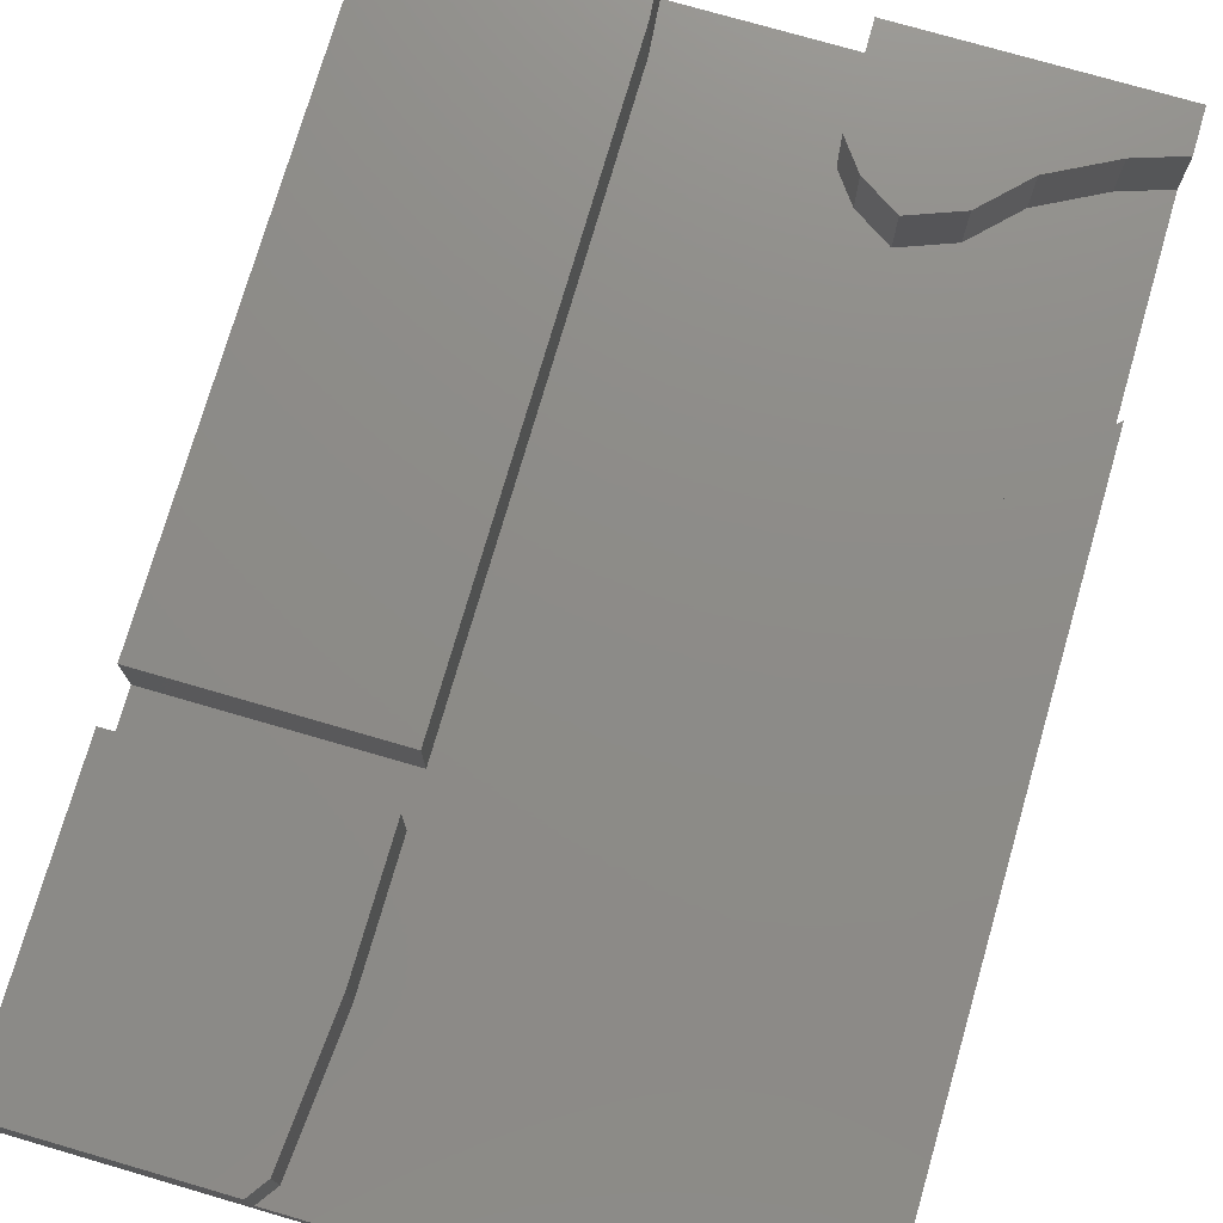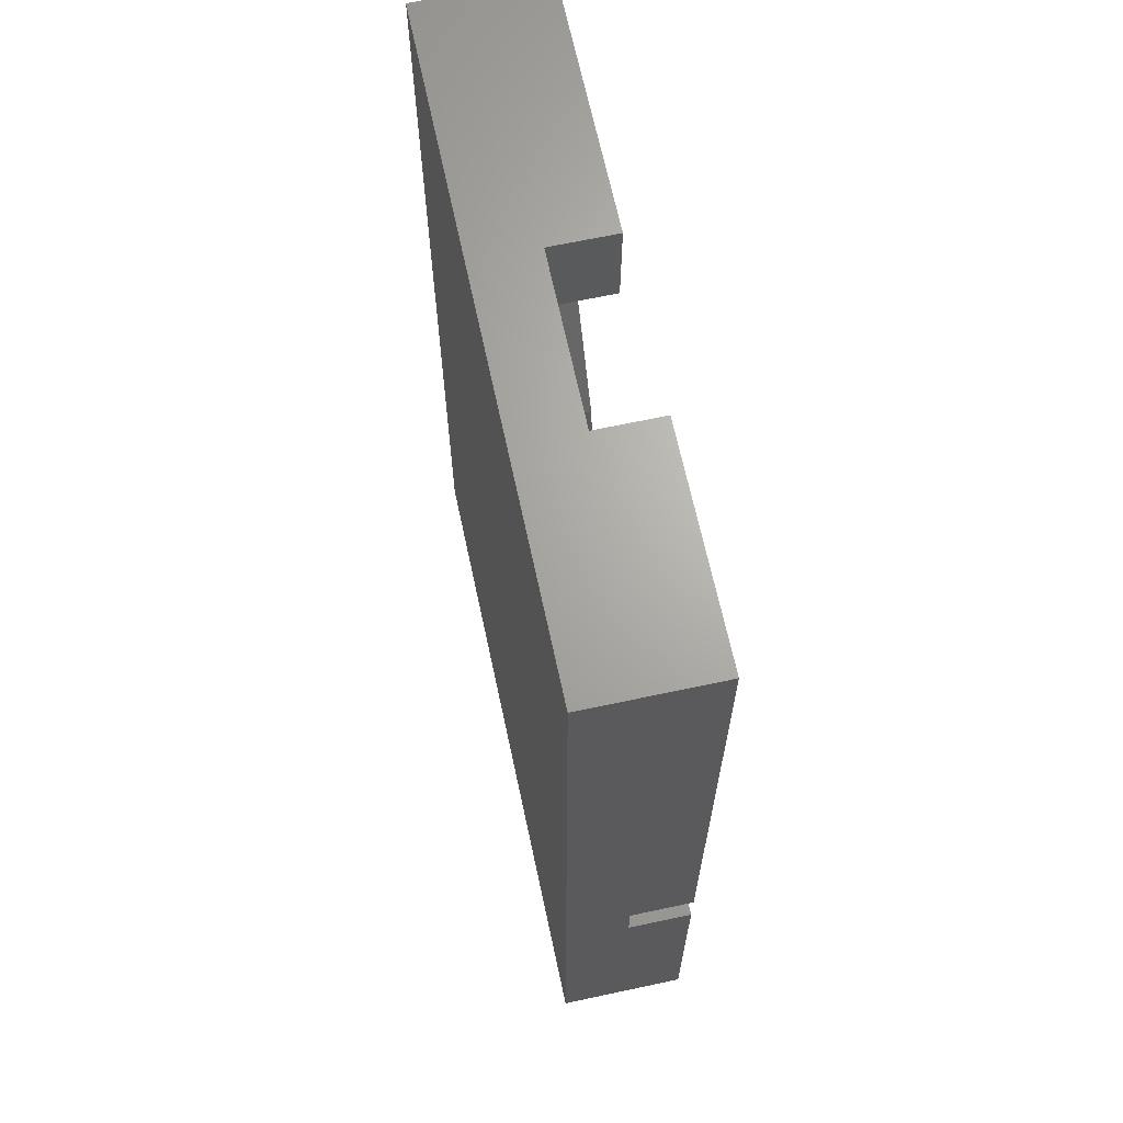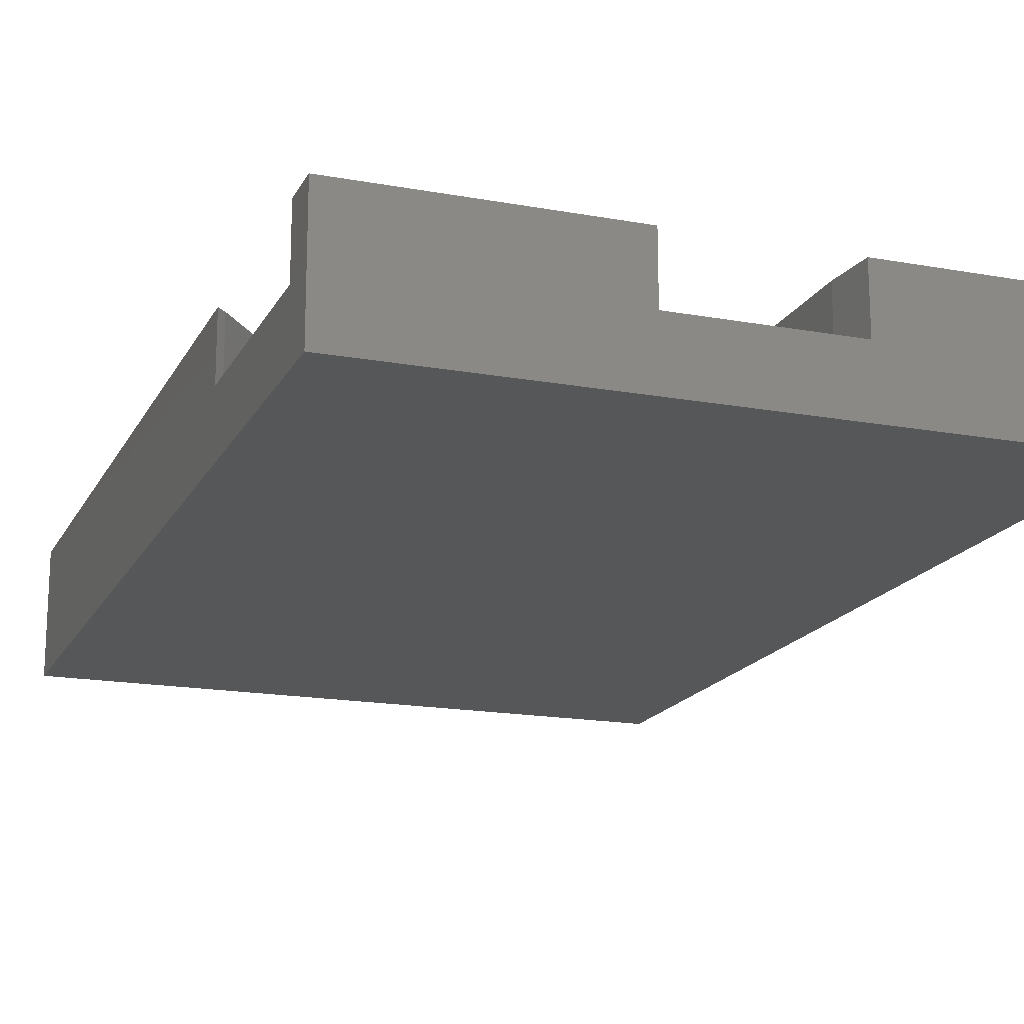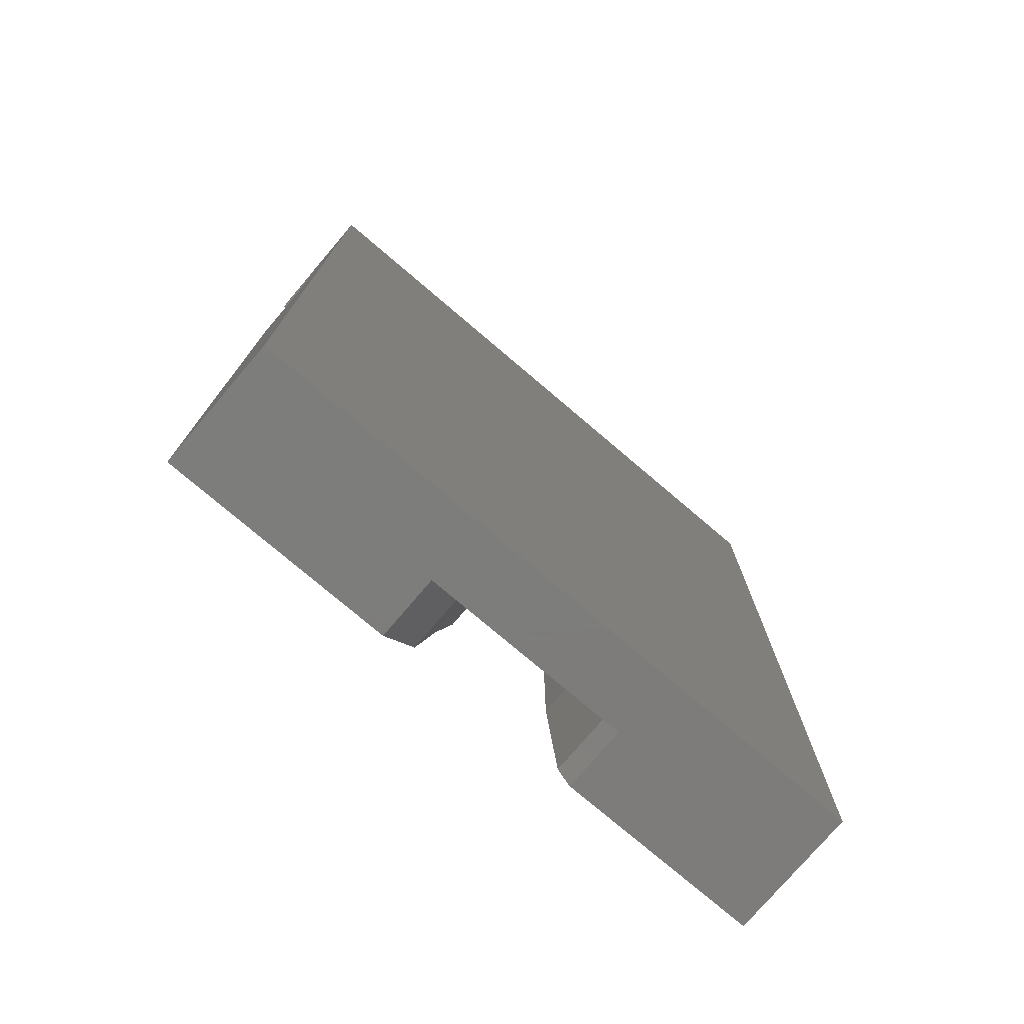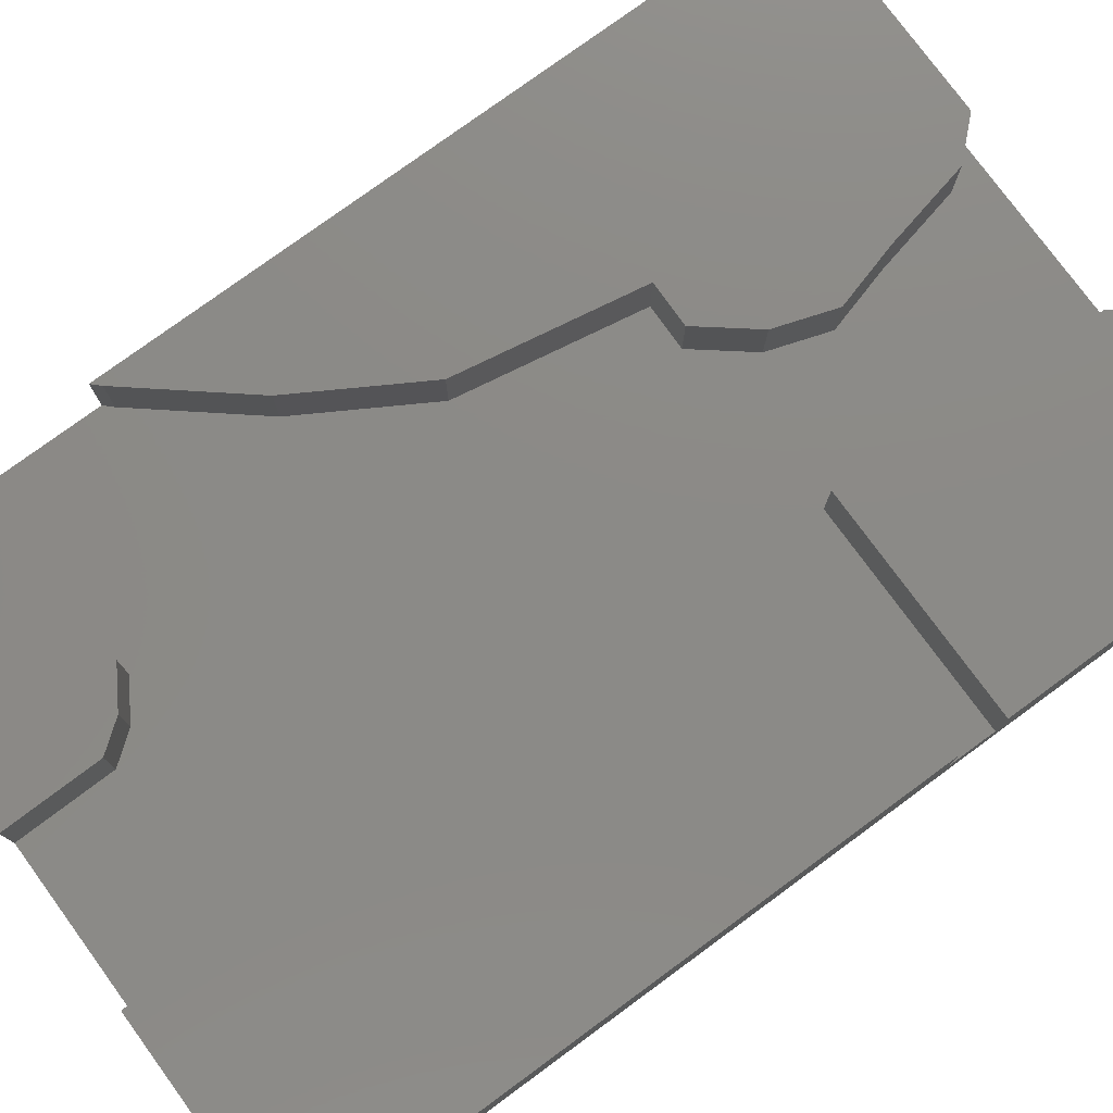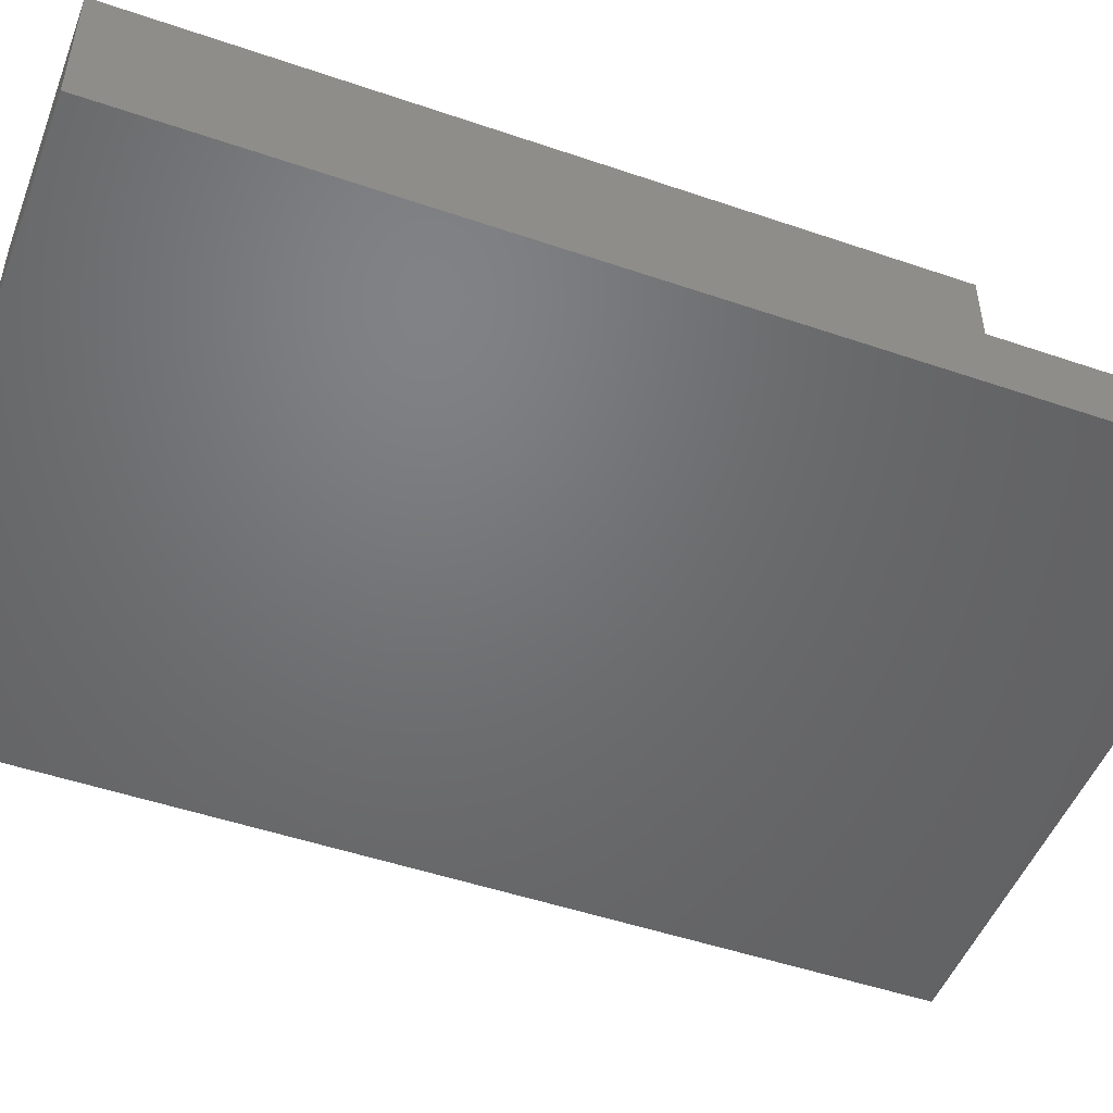
<metadata>
{"format":"stl","ext":"stl","renderer":"f3d","projection":"perspective","resolution":1024,"background":"white","views":[{"elev":75.4,"azim":16.2,"up":"+Z"},{"elev":66.7,"azim":-102.1,"up":"+Y"},{"elev":-17.3,"azim":160.0,"up":"+Z"},{"elev":-76.4,"azim":139.6,"up":"+Y"},{"elev":77.8,"azim":-126.2,"up":"+Z"},{"elev":-49.6,"azim":69.3,"up":"+Z"}]}
</metadata>
<code>
# stl→obj: 64 verts, 124 faces
v -10 -15 0
v -10 -15 4
v -10 -6.159 2
v -10 15 0
v -10 -4.691 4
v -10 -4.691 2
v -10 15 4
v -10 -6.159 4
v -3.733 -15 2
v 10 -15 0
v -3.733 -15 4
v 10 -15 4
v 2.765 -15 4
v 2.765 -15 2
v 10 15 0
v 2.05 15 4
v 2.05 15 2
v -3.13 15 2
v 10 15 4
v -3.13 15 4
v -2.991 -4.691 4
v -2.991 13.46 4
v -2.991 -4.691 2
v -2.991 -10.19 2
v -3.327 -14.42 2
v 1.142 -11.22 2
v 0.5792 -9.23 2
v -2.991 -6.159 2
v 1.743 -13.91 2
v 1.192 -7.395 2
v 2.483 -5.787 2
v 4.889 -0.178 2
v 3.873 -5.805 2
v 7.079 3.522 2
v 9.755 6.755 2
v 10 13.67 2
v 5.424 10.94 2
v 3.868 10.35 2
v 10 7.002 2
v 8.541 13.19 2
v 6.693 12.22 2
v 2.091 11.96 2
v 2.748 11.08 2
v -2.991 13.46 2
v -2.991 -6.159 4
v -2.991 -10.19 4
v -3.327 -14.42 4
v 1.743 -13.91 4
v 1.192 -7.395 4
v 0.5792 -9.23 4
v 1.142 -11.22 4
v 3.873 -5.805 4
v 10 7.002 4
v 2.483 -5.787 4
v 4.889 -0.178 4
v 9.755 6.755 4
v 7.079 3.522 4
v 10 13.67 4
v 2.091 11.96 4
v 3.868 10.35 4
v 2.748 11.08 4
v 6.693 12.22 4
v 5.424 10.94 4
v 8.541 13.19 4
f 1 2 3
f 1 3 4
f 5 4 6
f 3 6 4
f 4 5 7
f 3 2 8
f 9 1 10
f 9 11 2
f 12 13 10
f 13 14 10
f 2 1 9
f 14 9 10
f 1 4 10
f 10 4 15
f 16 15 17
f 4 7 18
f 4 18 15
f 15 16 19
f 18 7 20
f 17 15 18
f 7 5 21
f 20 7 22
f 22 7 21
f 23 21 5
f 6 23 5
f 14 24 25
f 26 27 28
f 29 24 14
f 9 14 25
f 23 3 28
f 28 24 29
f 27 30 28
f 30 31 28
f 31 32 28
f 33 32 31
f 32 34 28
f 34 35 28
f 35 36 28
f 37 38 28
f 39 36 35
f 36 40 28
f 40 41 28
f 42 17 28
f 41 37 28
f 38 43 28
f 43 42 28
f 17 44 23
f 17 18 44
f 17 23 28
f 29 26 28
f 23 6 3
f 45 28 8
f 8 28 3
f 8 2 11
f 46 8 47
f 47 8 11
f 45 8 46
f 25 47 11
f 9 25 11
f 13 48 14
f 14 48 29
f 49 50 51
f 48 49 51
f 48 13 49
f 13 12 49
f 12 52 49
f 12 53 52
f 52 54 49
f 55 56 57
f 55 53 56
f 55 52 53
f 12 10 15
f 39 12 15
f 19 58 15
f 58 36 15
f 36 39 15
f 39 53 12
f 19 16 59
f 60 19 61
f 61 19 59
f 62 19 60
f 63 62 60
f 58 19 64
f 62 64 19
f 59 16 42
f 42 16 17
f 20 22 44
f 18 20 44
f 44 22 21
f 23 44 21
f 28 45 46
f 24 28 46
f 61 59 43
f 43 59 42
f 38 60 61
f 43 38 61
f 37 63 60
f 38 37 60
f 41 62 63
f 37 41 63
f 40 64 62
f 41 40 62
f 36 58 64
f 40 36 64
f 53 39 56
f 56 39 35
f 56 35 57
f 57 35 34
f 57 34 55
f 55 34 32
f 55 32 52
f 52 32 33
f 52 33 54
f 54 33 31
f 54 31 49
f 49 31 30
f 49 30 50
f 50 30 27
f 51 50 26
f 26 50 27
f 48 51 29
f 29 51 26
f 24 46 47
f 25 24 47

</code>
